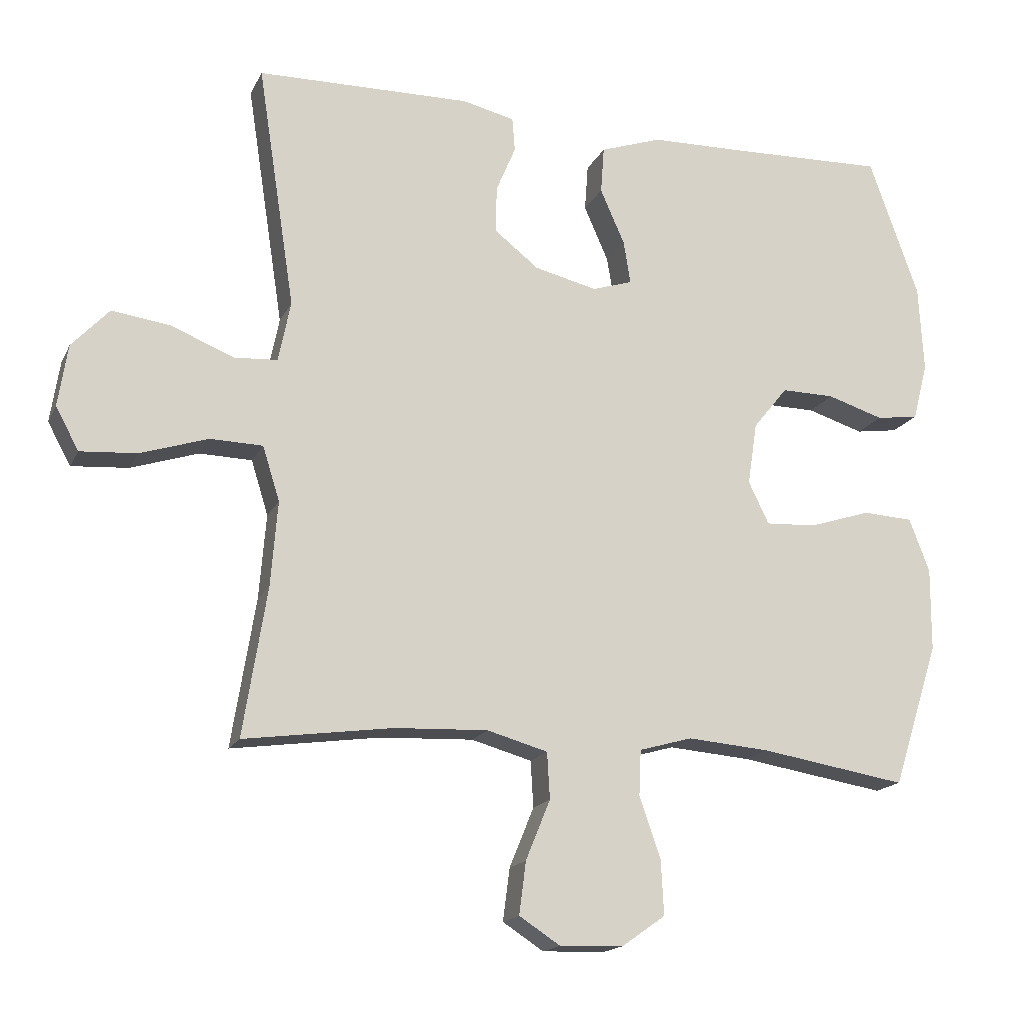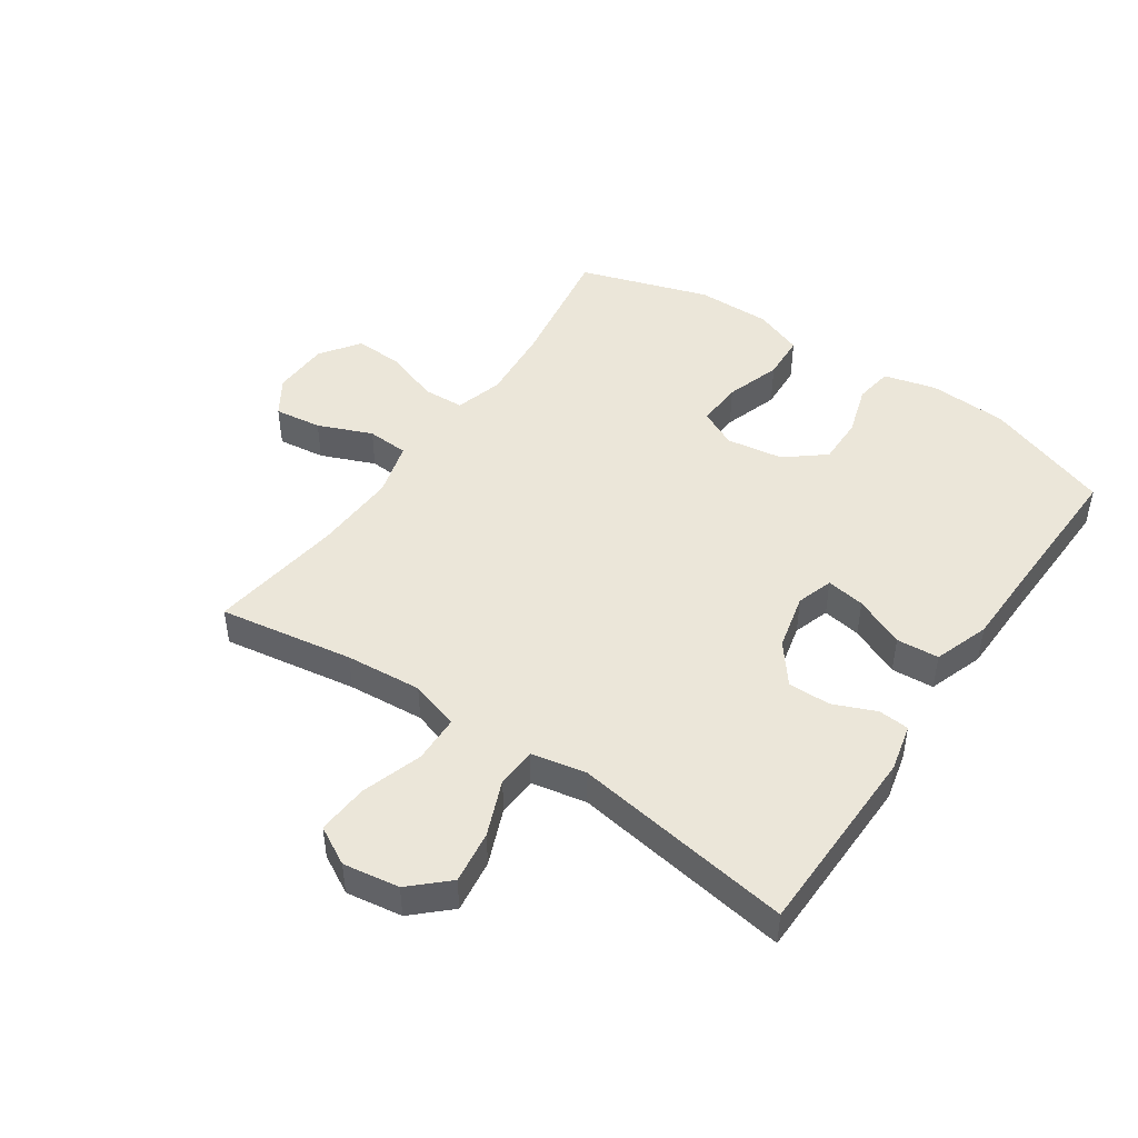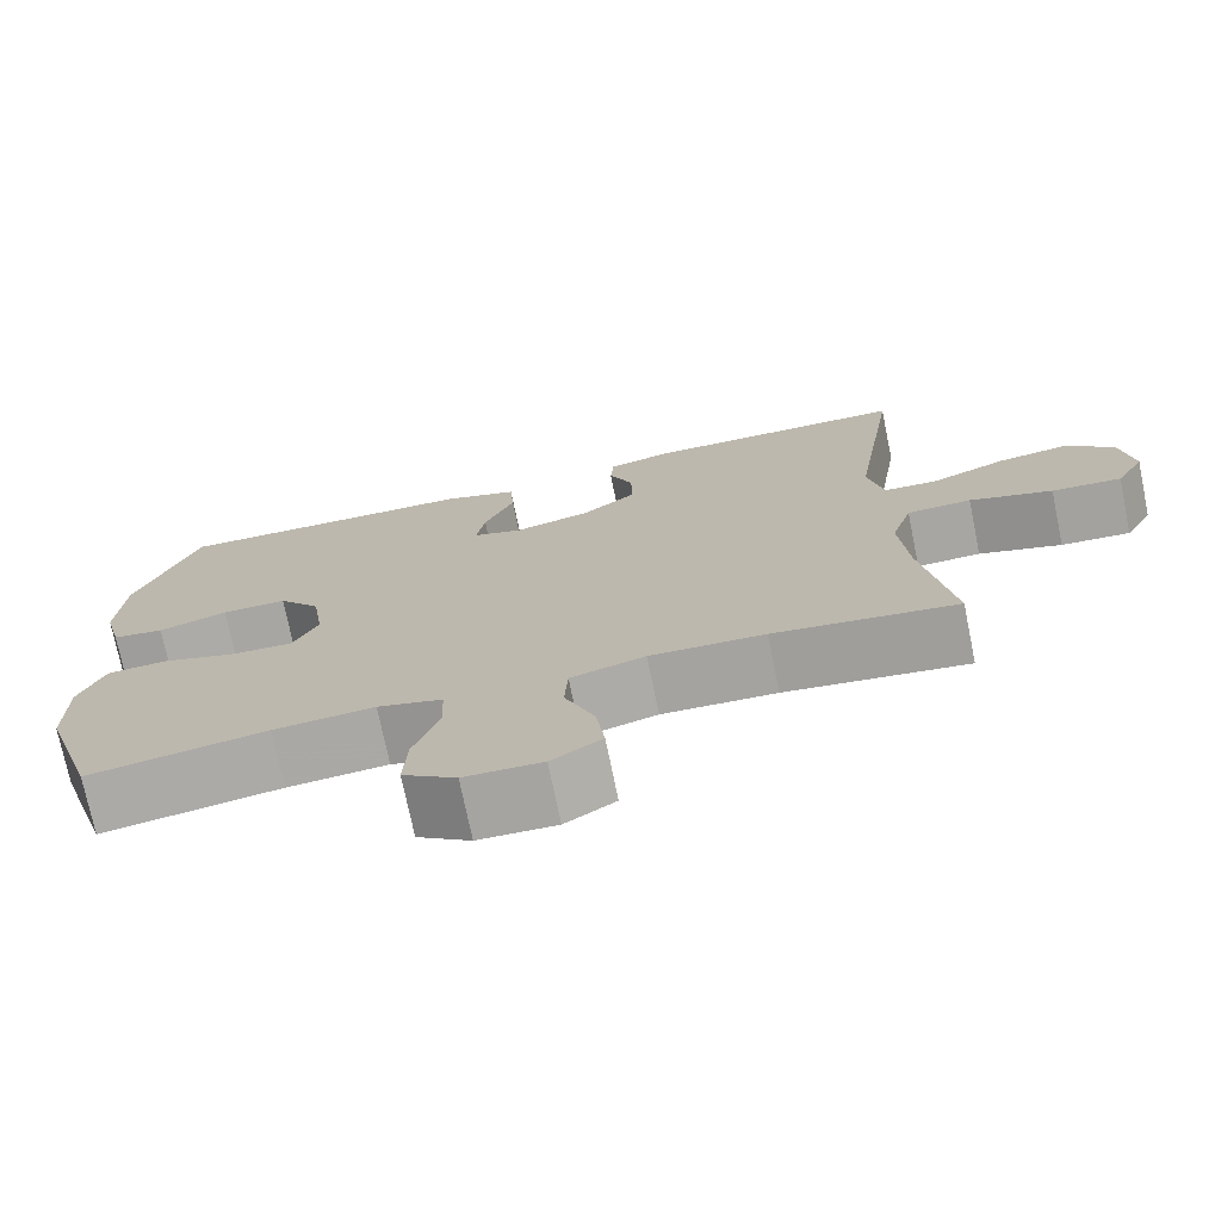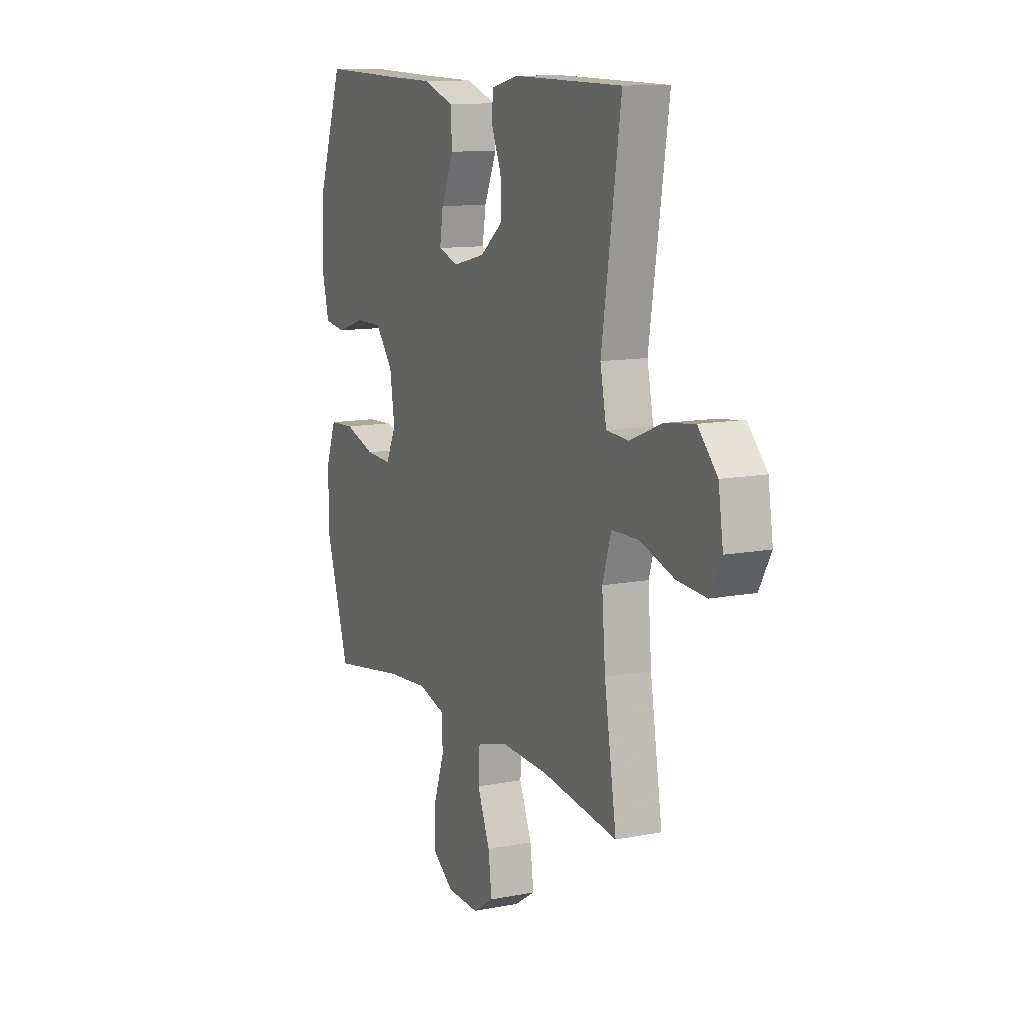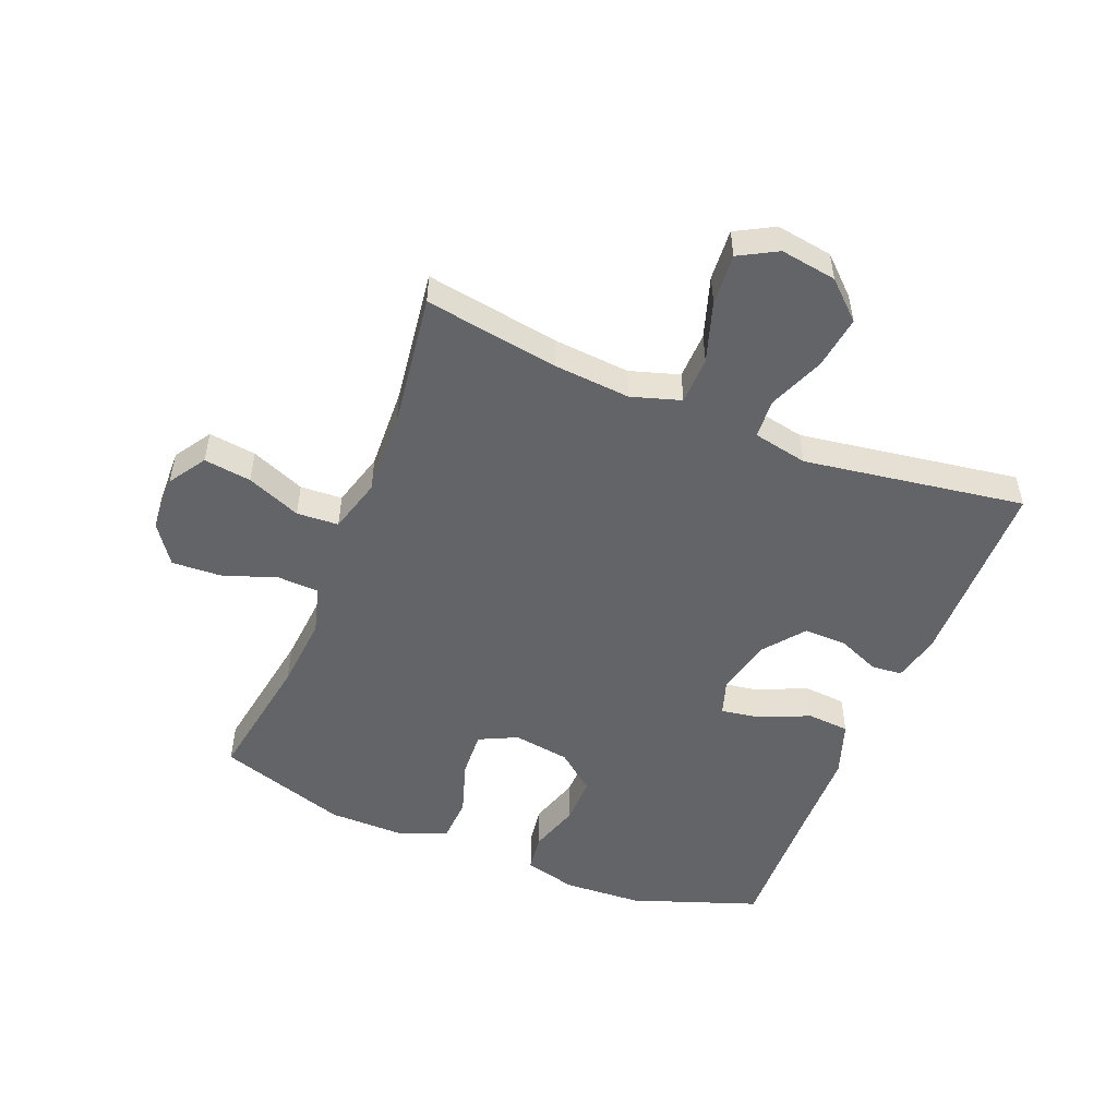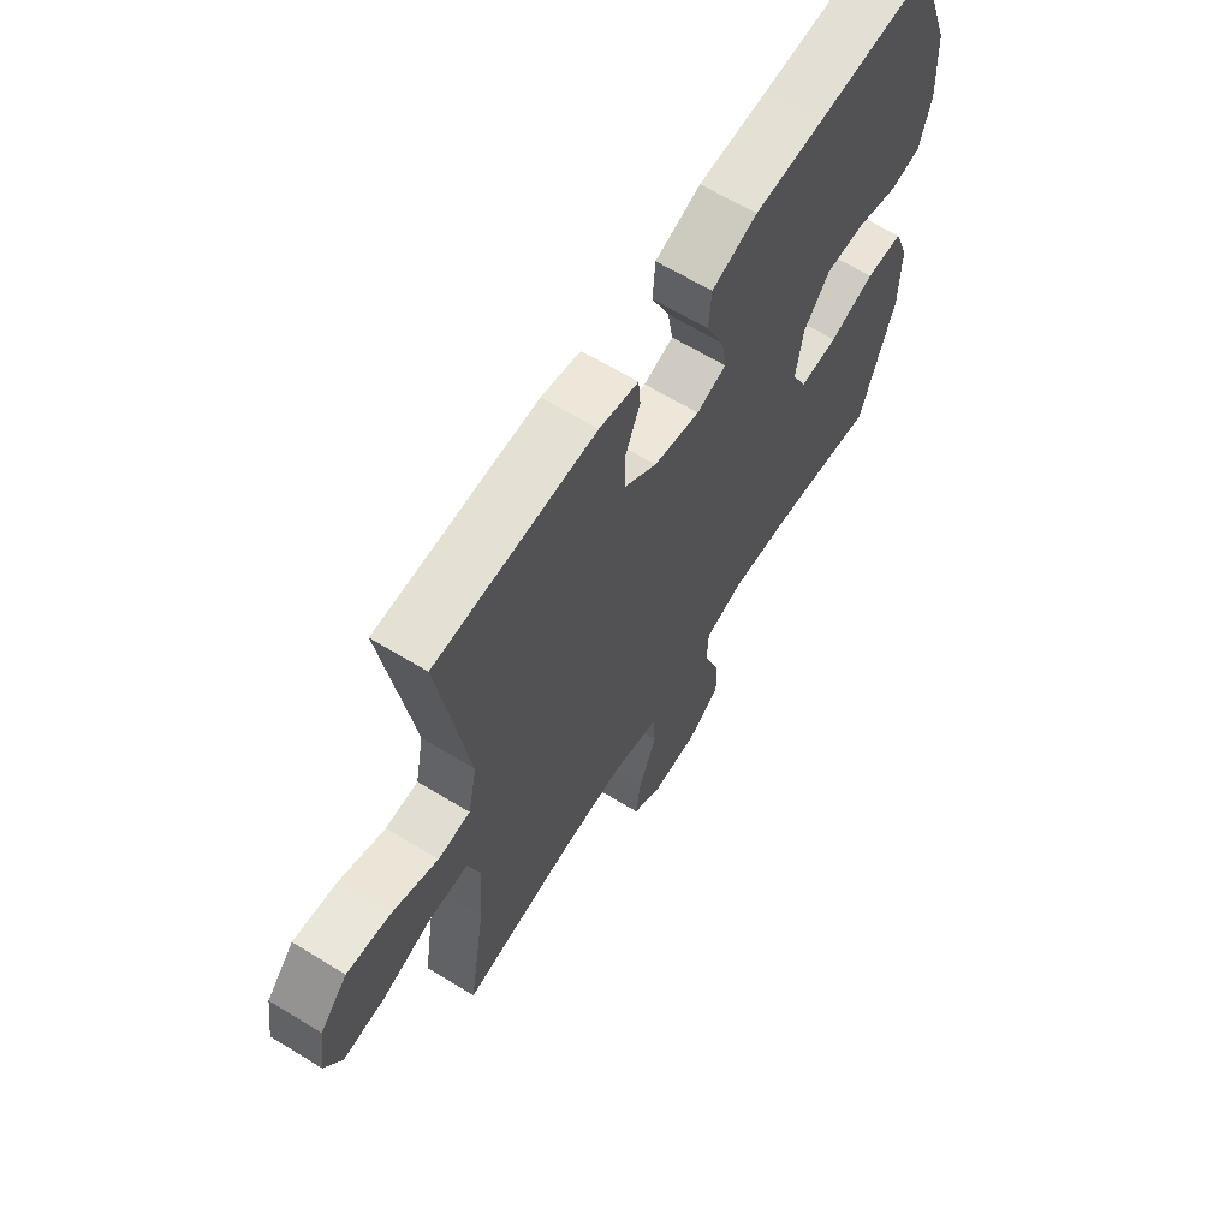
<metadata>
{"format":"obj","ext":"obj","renderer":"f3d","projection":"perspective","resolution":1024,"background":"white","views":[{"elev":-16.8,"azim":-19.0,"up":"+Z"},{"elev":46.7,"azim":-55.7,"up":"+Y"},{"elev":-73.9,"azim":-168.4,"up":"+Z"},{"elev":11.6,"azim":-115.1,"up":"+Z"},{"elev":-51.2,"azim":-112.0,"up":"+Y"},{"elev":64.4,"azim":-58.3,"up":"+Z"}]}
</metadata>
<code>
v 0.5 0.07 -0.5
v 0.286 0.07 -0.465
v 0.165 0.07 -0.455
v 0.087 0.07 -0.477
v 0.084 0.07 -0.544
v 0.115 0.07 -0.633
v 0.119 0.07 -0.713
v 0.055 0.07 -0.758
v -0.038 0.07 -0.761
v -0.098 0.07 -0.722
v -0.088 0.07 -0.645
v -0.052 0.07 -0.557
v -0.056 0.07 -0.489
v -0.145 0.07 -0.464
v -0.282 0.07 -0.47
v -0.5 0.07 -0.5
v -0.465 0.07 -0.282
v -0.455 0.07 -0.158
v -0.48 0.07 -0.078
v -0.557 0.07 -0.076
v -0.656 0.07 -0.108
v -0.739 0.07 -0.114
v -0.773 0.07 -0.052
v -0.759 0.07 0.039
v -0.704 0.07 0.098
v -0.618 0.07 0.086
v -0.527 0.07 0.049
v -0.463 0.07 0.053
v -0.445 0.07 0.142
v -0.5 0.07 0.5
v -0.185 0.07 0.505
v -0.108 0.07 0.487
v -0.104 0.07 0.437
v -0.133 0.07 0.368
v -0.134 0.07 0.299
v -0.069 0.07 0.248
v 0.023 0.07 0.226
v 0.082 0.07 0.245
v 0.072 0.07 0.308
v 0.036 0.07 0.39
v 0.041 0.07 0.459
v 0.131 0.07 0.49
v 0.269 0.07 0.493
v 0.5 0.07 0.5
v 0.573 0.07 0.295
v 0.58 0.07 0.167
v 0.558 0.07 0.082
v 0.496 0.07 0.073
v 0.413 0.07 0.099
v 0.335 0.07 0.1
v 0.284 0.07 0.037
v 0.27 0.07 -0.055
v 0.3 0.07 -0.117
v 0.375 0.07 -0.113
v 0.465 0.07 -0.084
v 0.539 0.07 -0.088
v 0.569 0.07 -0.167
v 0.568 0.07 -0.289
v 0.5 0 -0.5
v 0.286 0 -0.465
v 0.165 0 -0.455
v 0.087 0 -0.477
v 0.084 0 -0.544
v 0.115 0 -0.633
v 0.119 0 -0.713
v 0.055 0 -0.758
v -0.038 0 -0.761
v -0.098 0 -0.722
v -0.088 0 -0.645
v -0.052 0 -0.557
v -0.056 0 -0.489
v -0.145 0 -0.464
v -0.282 0 -0.47
v -0.5 0 -0.5
v -0.465 0 -0.282
v -0.455 0 -0.158
v -0.48 0 -0.078
v -0.557 0 -0.076
v -0.656 0 -0.108
v -0.739 0 -0.114
v -0.773 0 -0.052
v -0.759 0 0.039
v -0.704 0 0.098
v -0.618 0 0.086
v -0.527 0 0.049
v -0.463 0 0.053
v -0.445 0 0.142
v -0.5 0 0.5
v -0.185 0 0.505
v -0.108 0 0.487
v -0.104 0 0.437
v -0.133 0 0.368
v -0.134 0 0.299
v -0.069 0 0.248
v 0.023 0 0.226
v 0.082 0 0.245
v 0.072 0 0.308
v 0.036 0 0.39
v 0.041 0 0.459
v 0.131 0 0.49
v 0.269 0 0.493
v 0.5 0 0.5
v 0.573 0 0.295
v 0.58 0 0.167
v 0.558 0 0.082
v 0.496 0 0.073
v 0.413 0 0.099
v 0.335 0 0.1
v 0.284 0 0.037
v 0.27 0 -0.055
v 0.3 0 -0.117
v 0.375 0 -0.113
v 0.465 0 -0.084
v 0.539 0 -0.088
v 0.569 0 -0.167
v 0.568 0 -0.289
f 58 1 2
f 57 58 2
f 56 57 2
f 55 56 2
f 54 55 2
f 53 54 2 3
f 52 53 3 4
f 51 52 4
f 47 48 49
f 46 47 49
f 45 46 49
f 44 45 49
f 43 44 49
f 43 49 50
f 42 43 50
f 41 42 50
f 40 41 50
f 39 40 50
f 38 39 50 51
f 32 33 34
f 31 32 34
f 30 31 34
f 29 30 34
f 28 29 34 35
f 25 26 27
f 24 25 27
f 23 24 27
f 22 23 27
f 21 22 27
f 20 21 27
f 19 20 27 28
f 28 35 36
f 19 28 36
f 18 19 36
f 15 16 17
f 18 36 37
f 17 18 37
f 15 17 37
f 14 15 37
f 10 11 12
f 9 10 12
f 8 9 12
f 7 8 12
f 6 7 12
f 5 6 12
f 4 5 12 13
f 37 38 51
f 14 37 51
f 13 14 51
f 4 13 51
f 60 59 116
f 60 116 115
f 60 115 114
f 60 114 113
f 60 113 112
f 61 60 112 111
f 62 61 111 110
f 62 110 109
f 107 106 105
f 107 105 104
f 107 104 103
f 107 103 102
f 107 102 101
f 108 107 101
f 108 101 100
f 108 100 99
f 108 99 98
f 108 98 97
f 109 108 97 96
f 92 91 90
f 92 90 89
f 92 89 88
f 92 88 87
f 93 92 87 86
f 85 84 83
f 85 83 82
f 85 82 81
f 85 81 80
f 85 80 79
f 85 79 78
f 86 85 78 77
f 94 93 86
f 94 86 77
f 94 77 76
f 75 74 73
f 95 94 76
f 95 76 75
f 95 75 73
f 95 73 72
f 70 69 68
f 70 68 67
f 70 67 66
f 70 66 65
f 70 65 64
f 70 64 63
f 71 70 63 62
f 109 96 95
f 109 95 72
f 109 72 71
f 109 71 62
f 1 59 60 2
f 2 60 61 3
f 3 61 62 4
f 4 62 63 5
f 5 63 64 6
f 6 64 65 7
f 7 65 66 8
f 8 66 67 9
f 9 67 68 10
f 10 68 69 11
f 11 69 70 12
f 12 70 71 13
f 13 71 72 14
f 14 72 73 15
f 15 73 74 16
f 16 74 75 17
f 17 75 76 18
f 18 76 77 19
f 19 77 78 20
f 20 78 79 21
f 21 79 80 22
f 22 80 81 23
f 23 81 82 24
f 24 82 83 25
f 25 83 84 26
f 26 84 85 27
f 27 85 86 28
f 28 86 87 29
f 29 87 88 30
f 30 88 89 31
f 31 89 90 32
f 32 90 91 33
f 33 91 92 34
f 34 92 93 35
f 35 93 94 36
f 36 94 95 37
f 37 95 96 38
f 38 96 97 39
f 39 97 98 40
f 40 98 99 41
f 41 99 100 42
f 42 100 101 43
f 43 101 102 44
f 44 102 103 45
f 45 103 104 46
f 46 104 105 47
f 47 105 106 48
f 48 106 107 49
f 49 107 108 50
f 50 108 109 51
f 51 109 110 52
f 52 110 111 53
f 53 111 112 54
f 54 112 113 55
f 55 113 114 56
f 56 114 115 57
f 57 115 116 58
f 58 116 59 1

</code>
